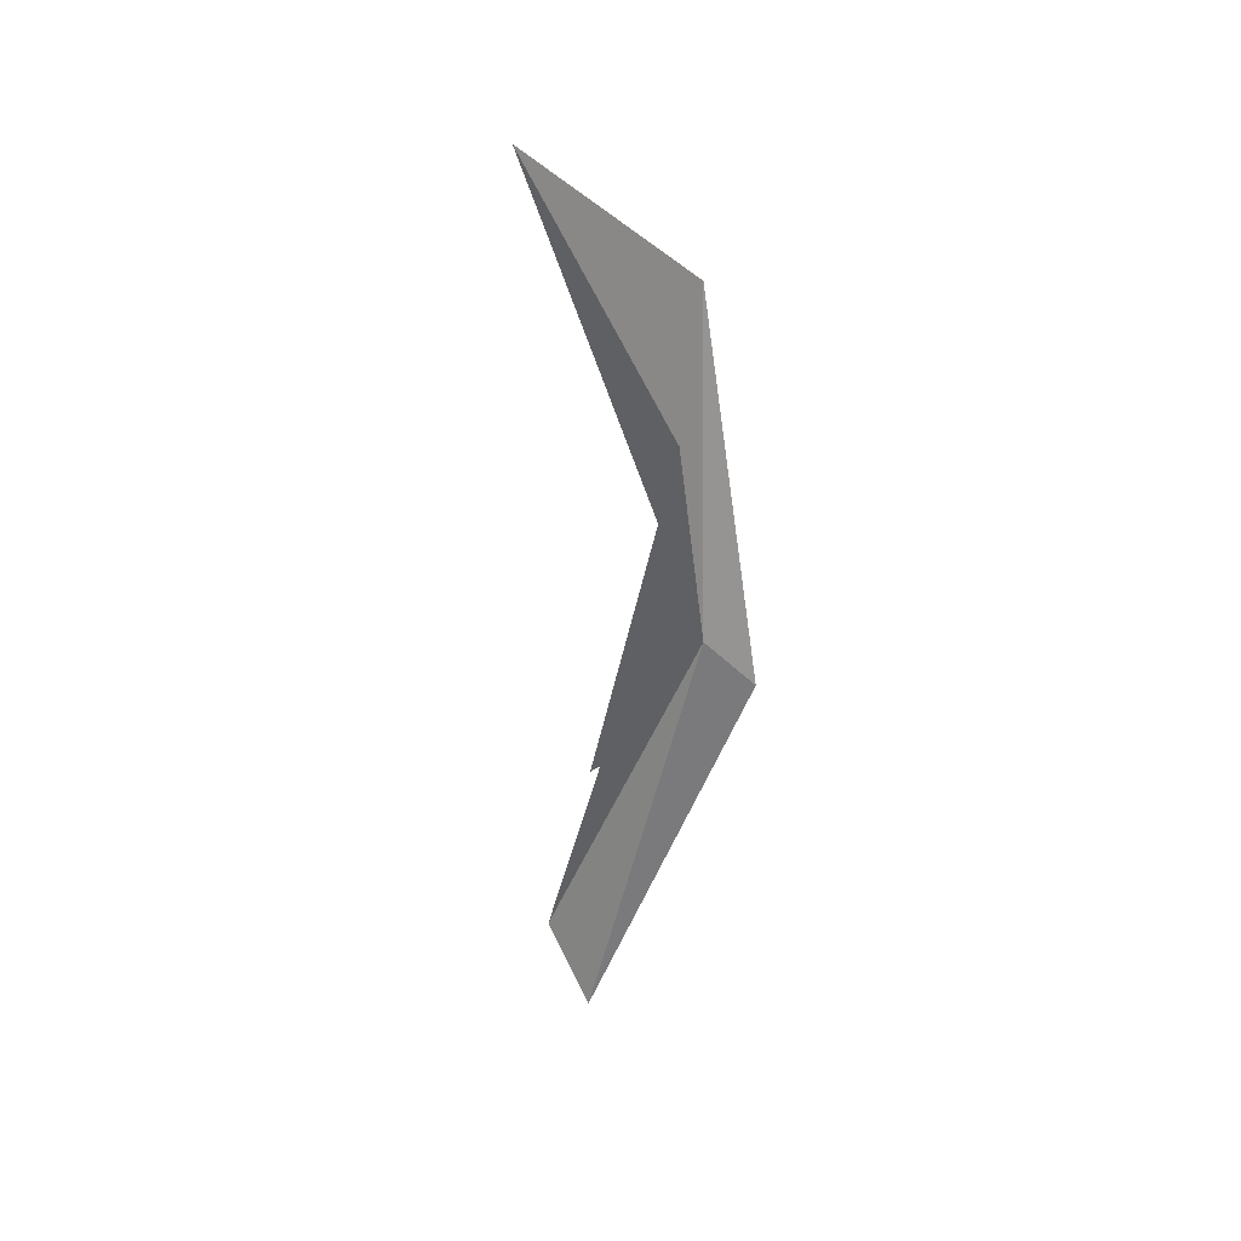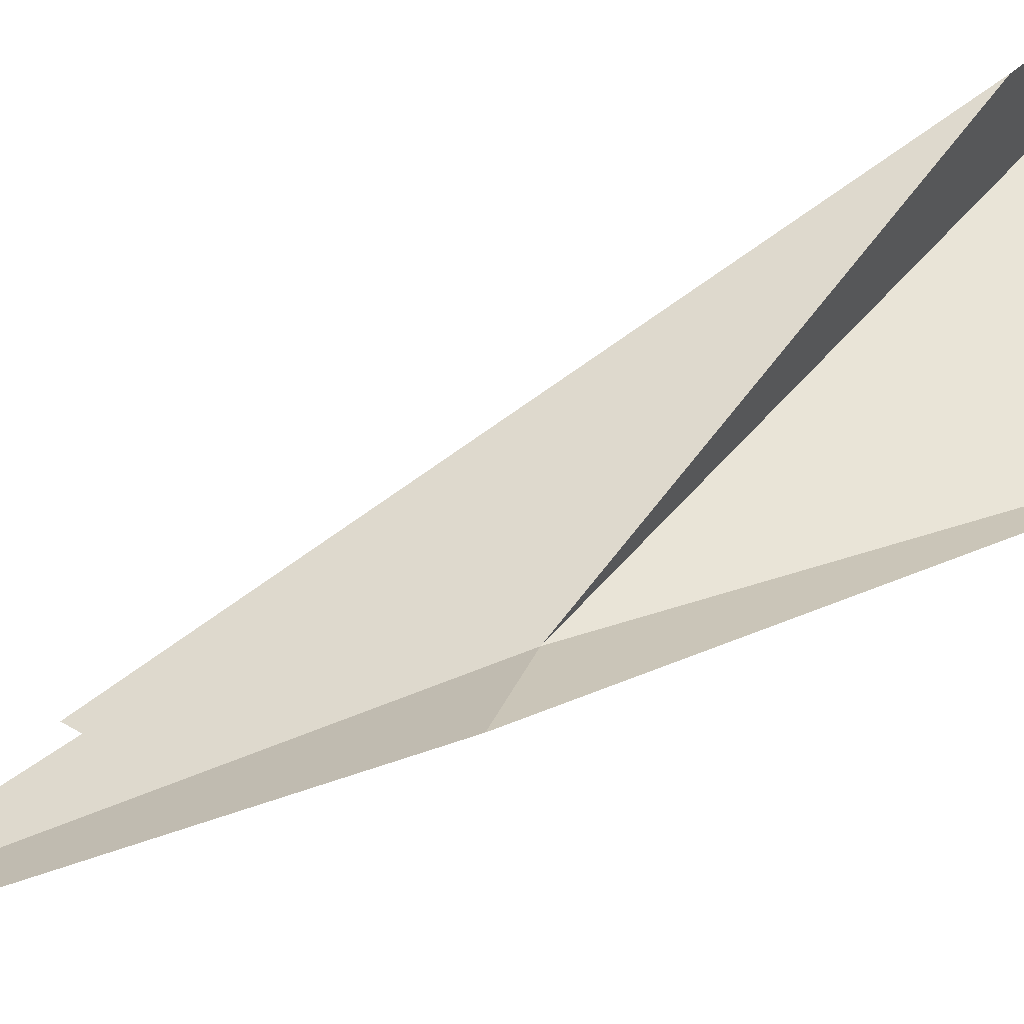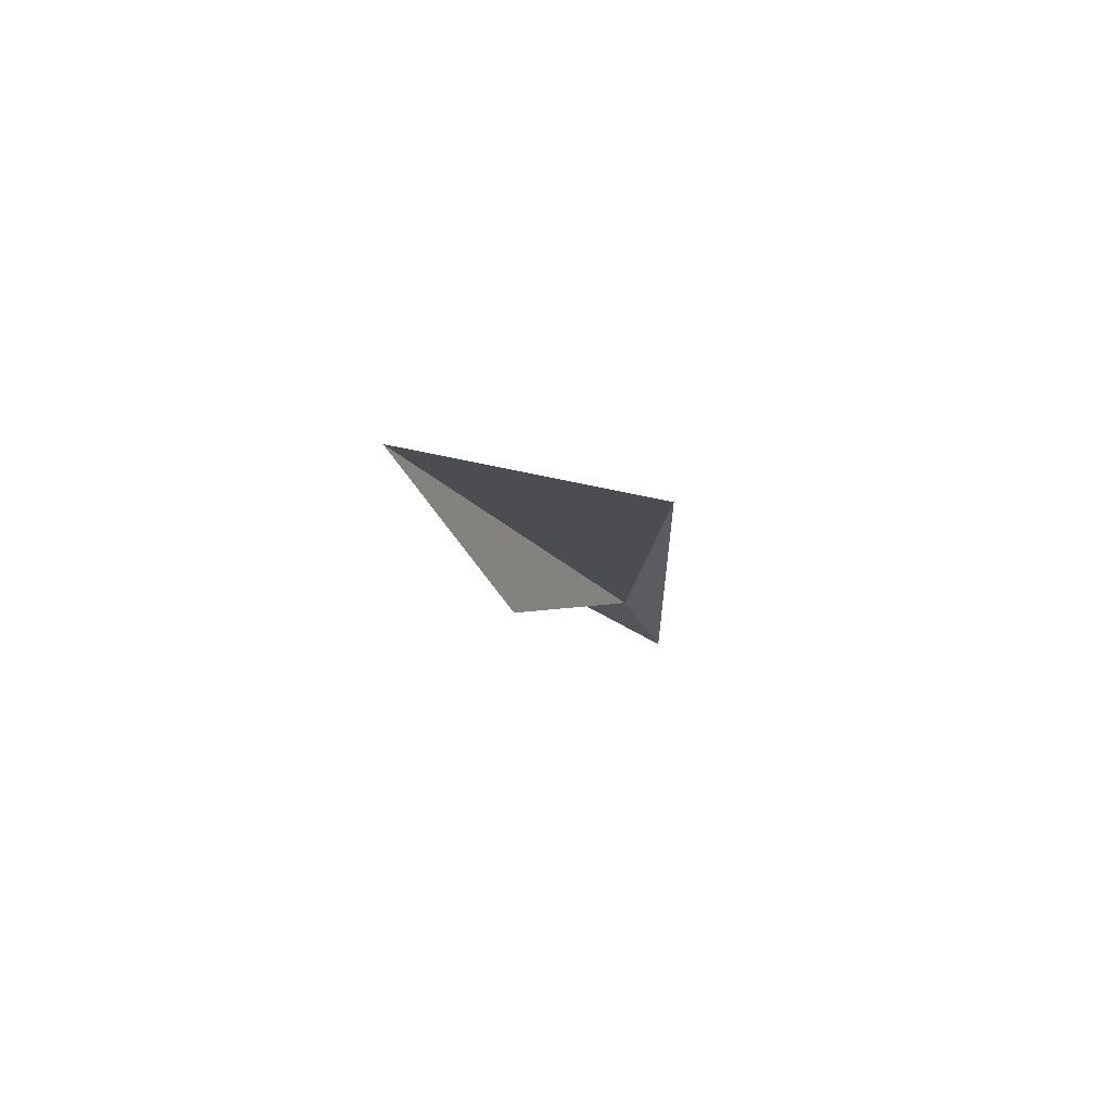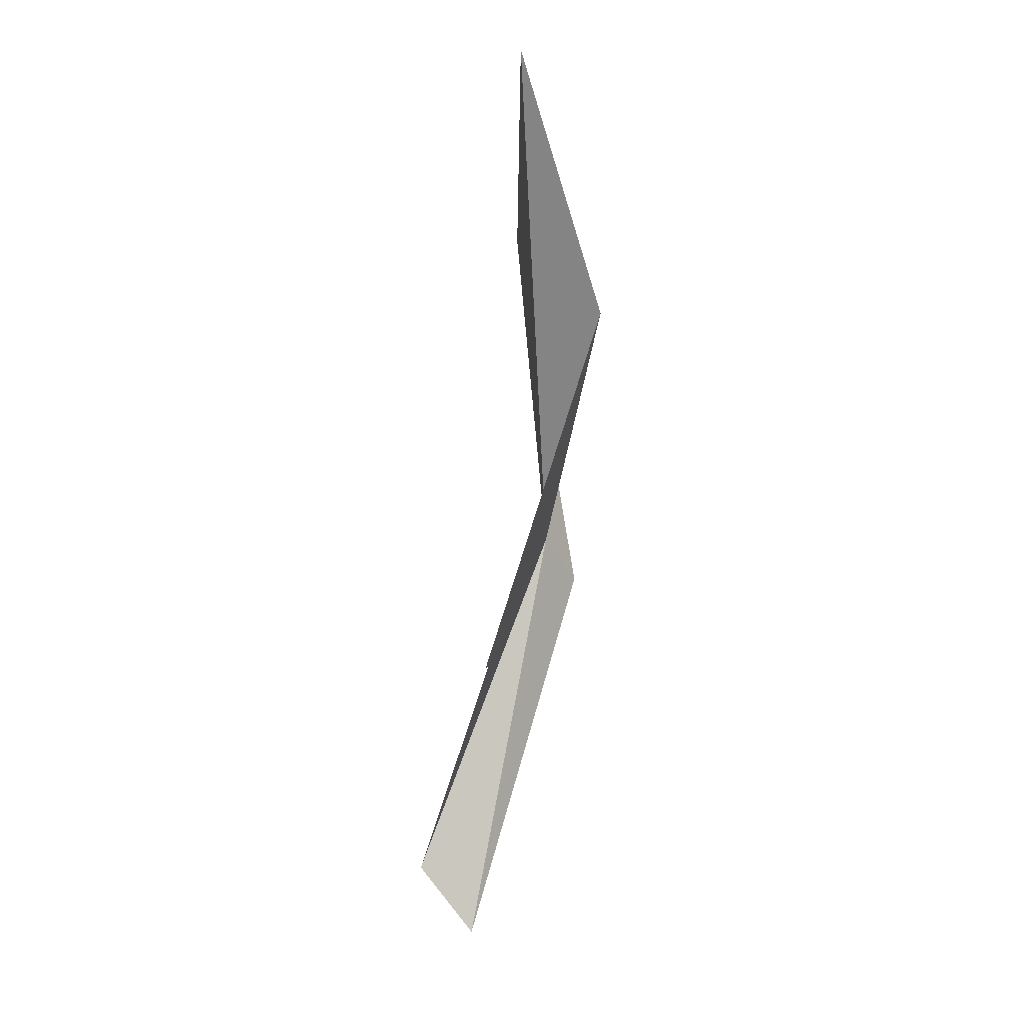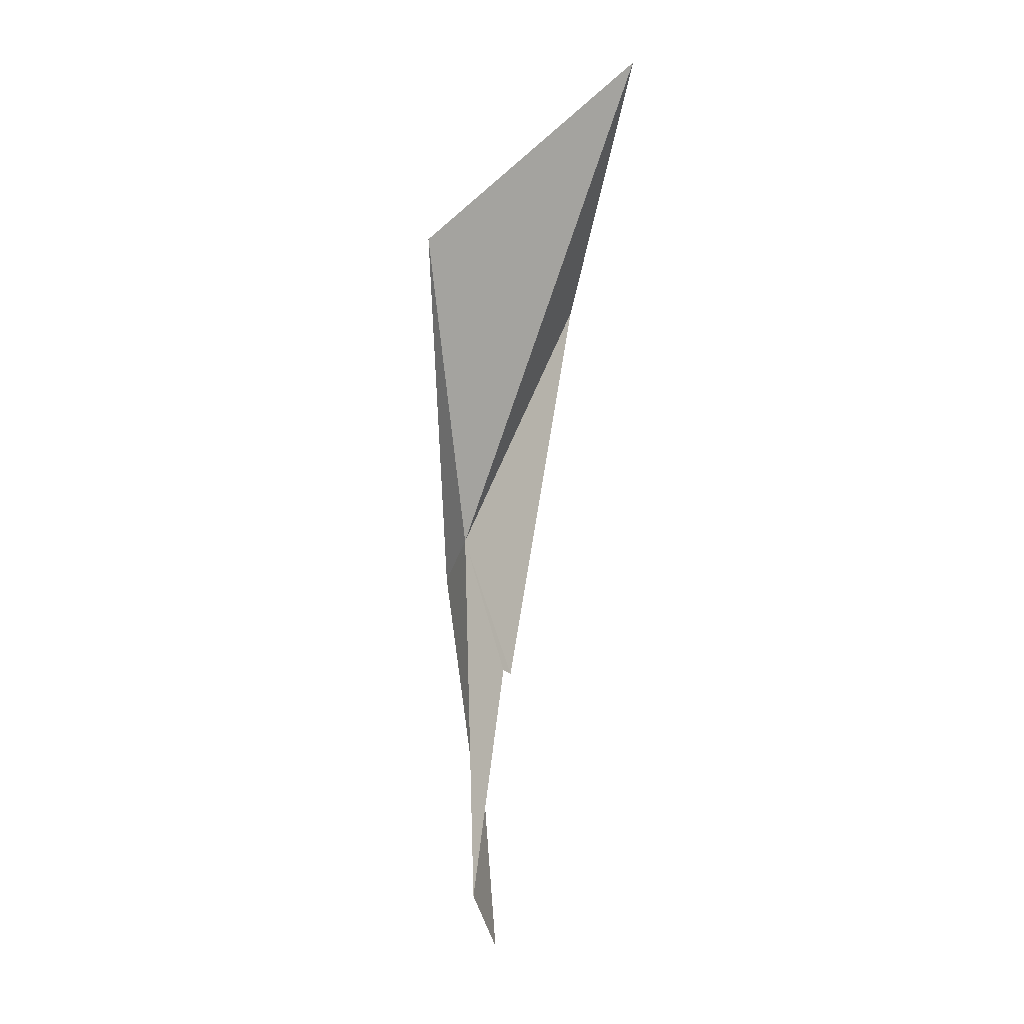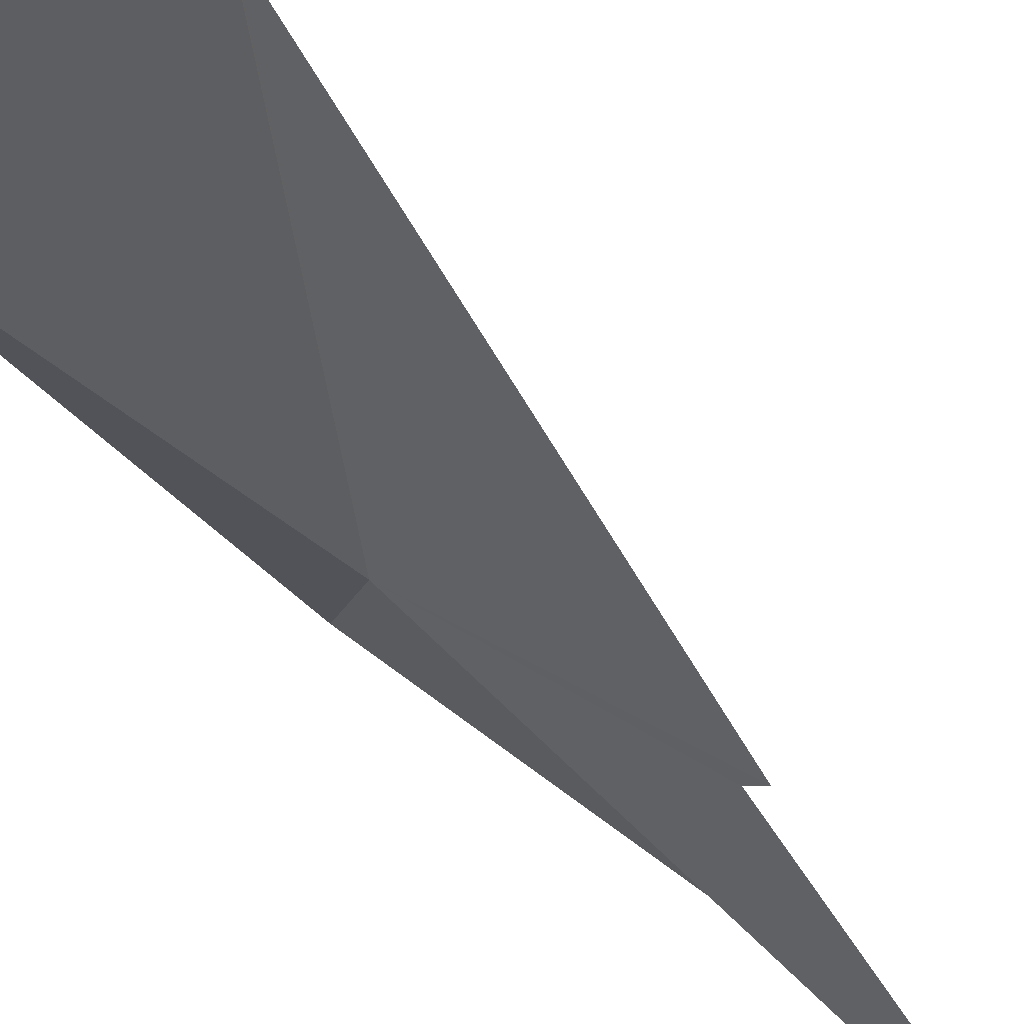
<metadata>
{"format":"obj","ext":"obj","renderer":"f3d","projection":"perspective","resolution":1024,"background":"white","views":[{"elev":30.5,"azim":146.9,"up":"+Z"},{"elev":41.5,"azim":-122.8,"up":"+Y"},{"elev":79.2,"azim":-162.4,"up":"+Z"},{"elev":6.5,"azim":105.4,"up":"+Z"},{"elev":6.2,"azim":36.9,"up":"+Z"},{"elev":-33.3,"azim":27.7,"up":"+Y"}]}
</metadata>
<code>
v -201.2 4.588 89.01
v -200.5 3.758 86.45
v -200.6 4.286 88.08
v -200.5 4.278 88.06
v -200.6 5.164 90.82
v -199.8 4.768 92.65
v -201.4 4.312 91.39
v -201.5 4.748 88.65
v -200.6 4.148 85.93
f 1 5 4
f 1 6 5
f 1 7 6
f 1 8 7
f 1 9 8
f 1 2 9
f 1 4 3
f 1 3 2

</code>
